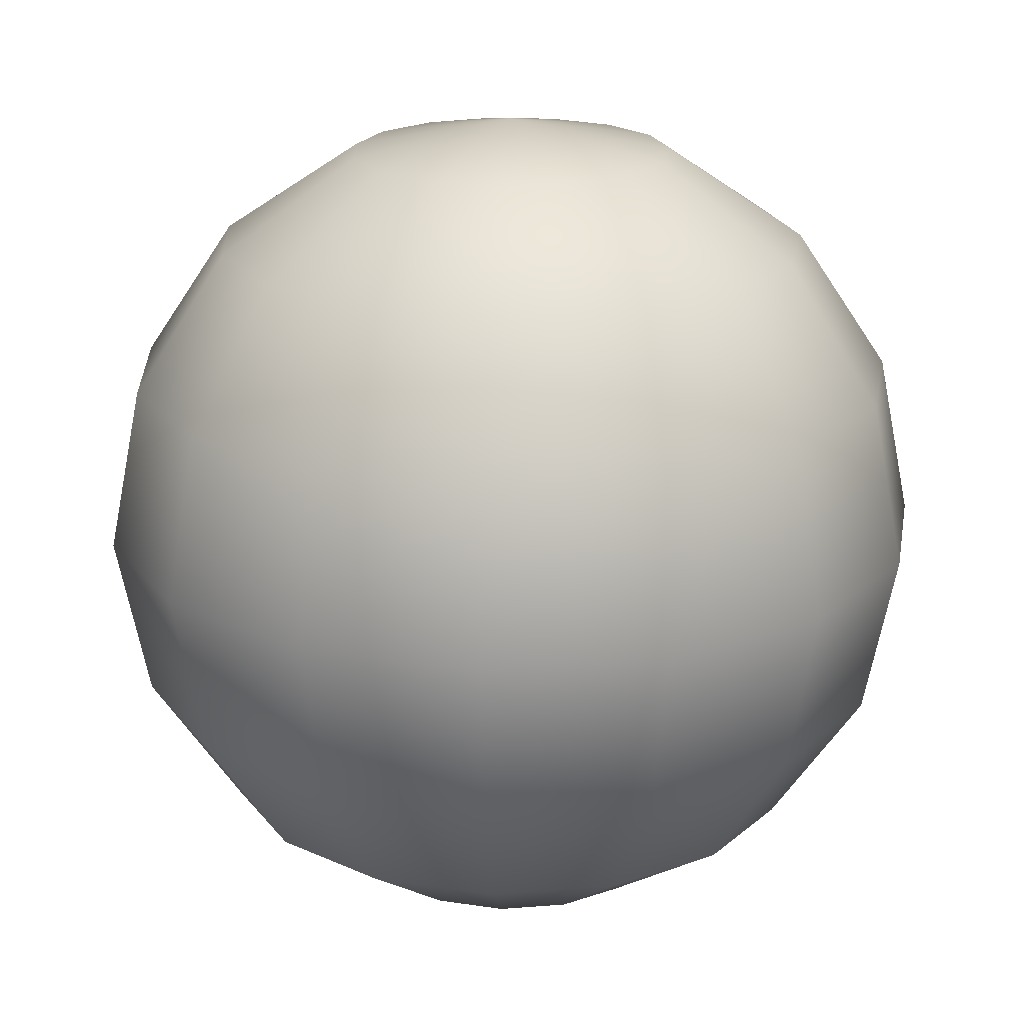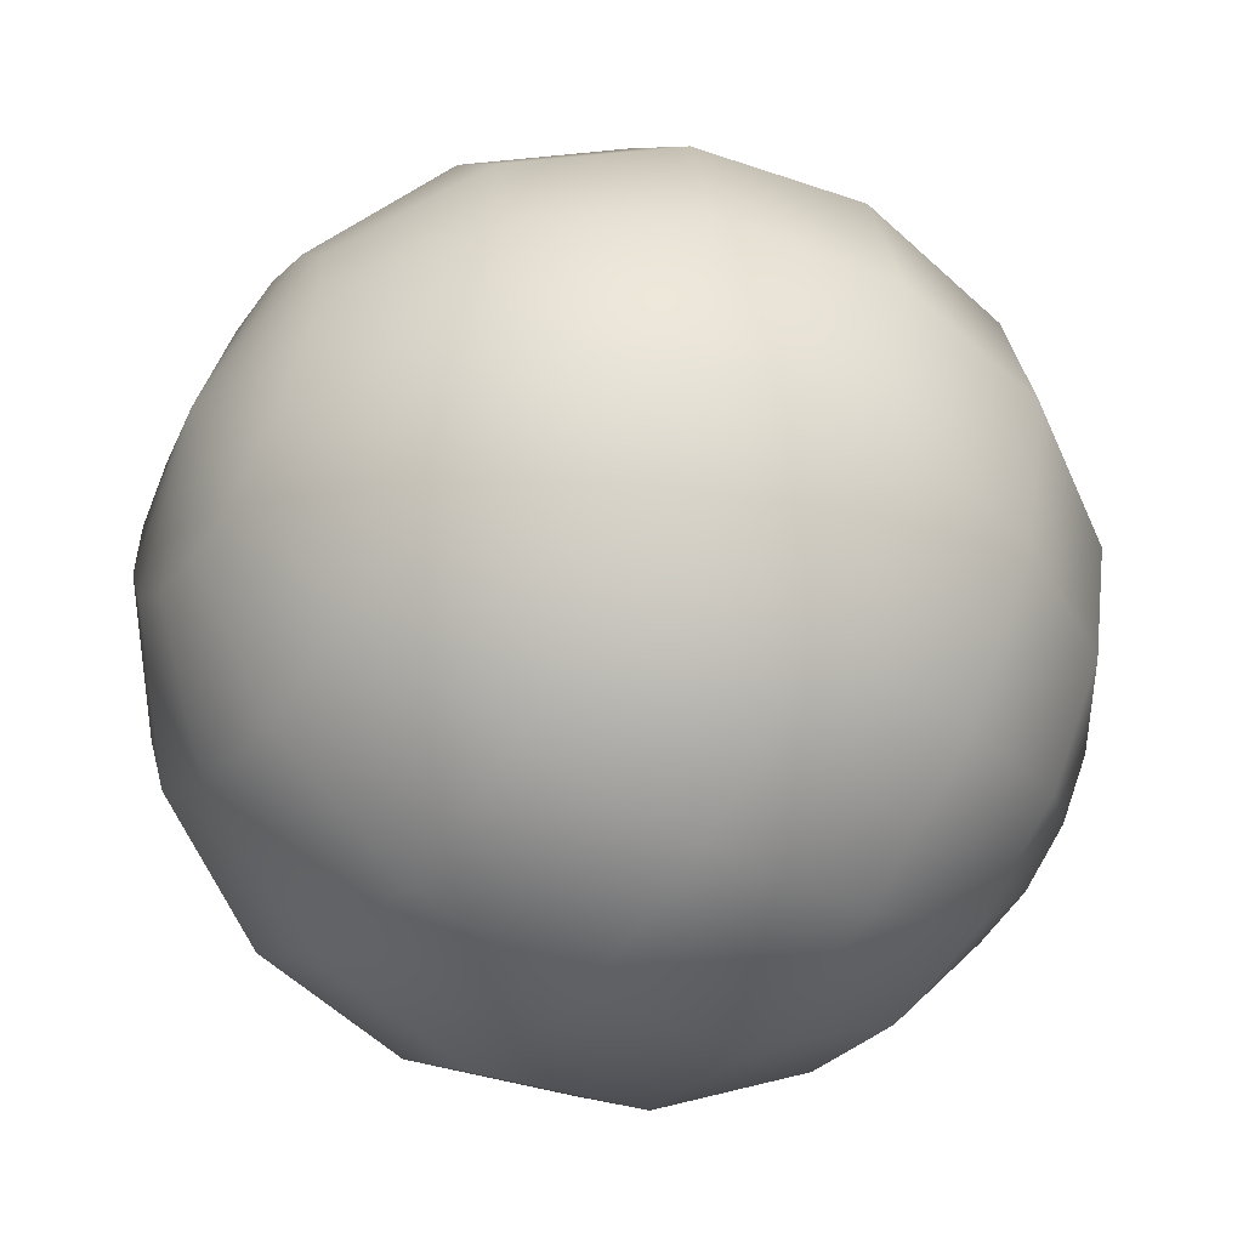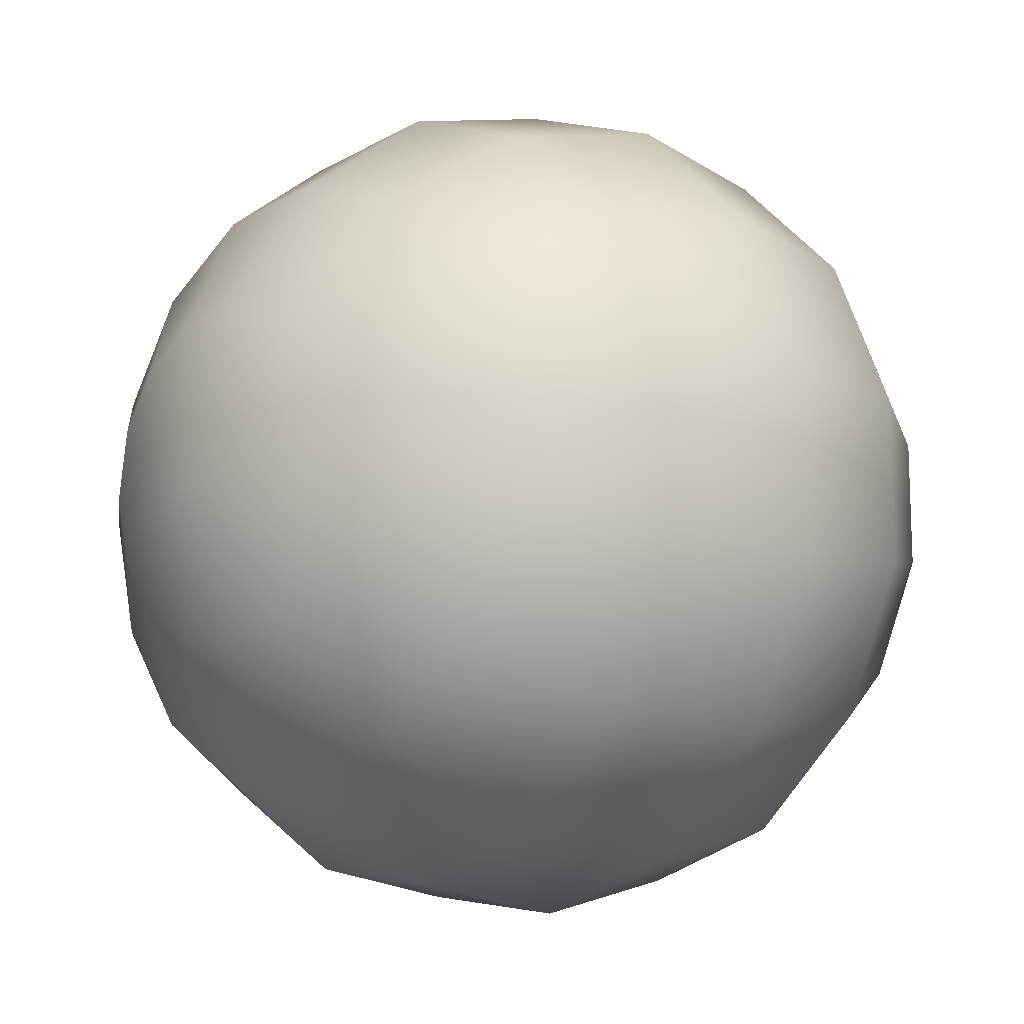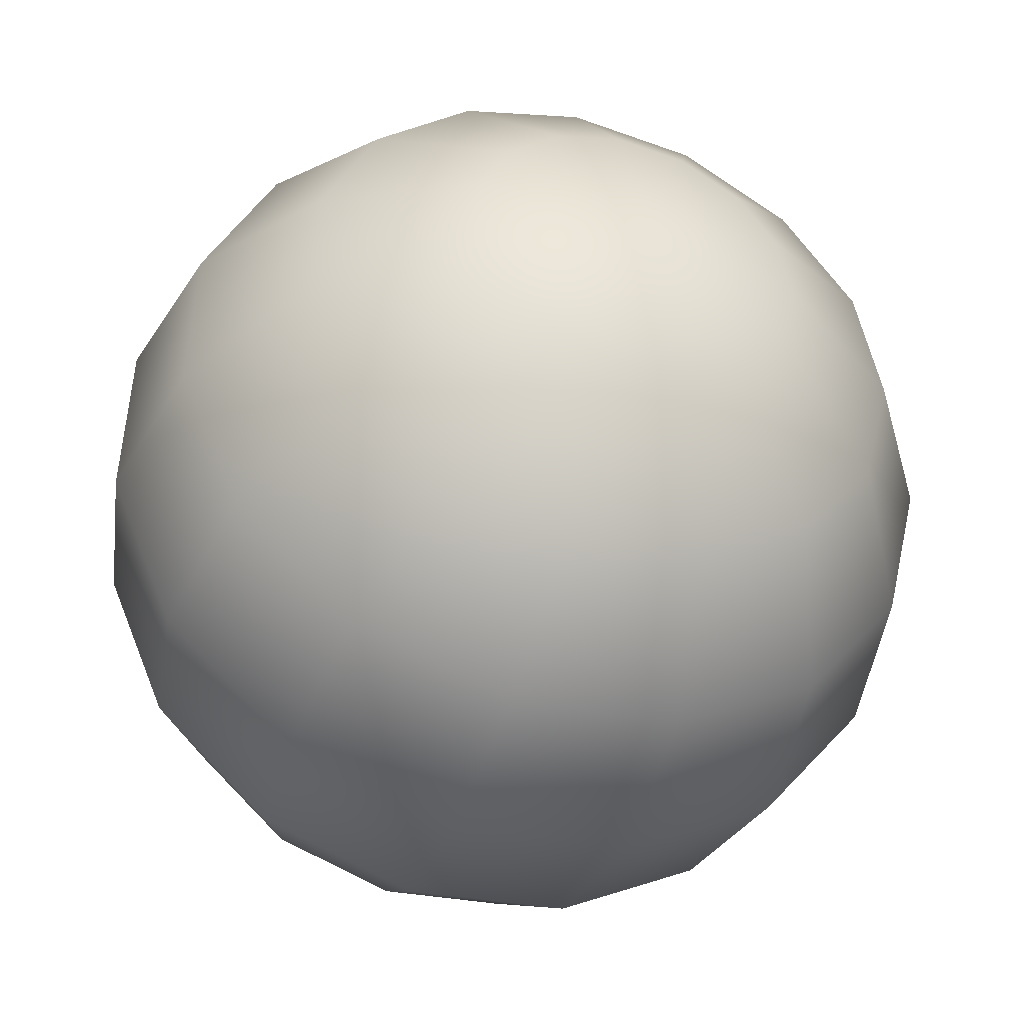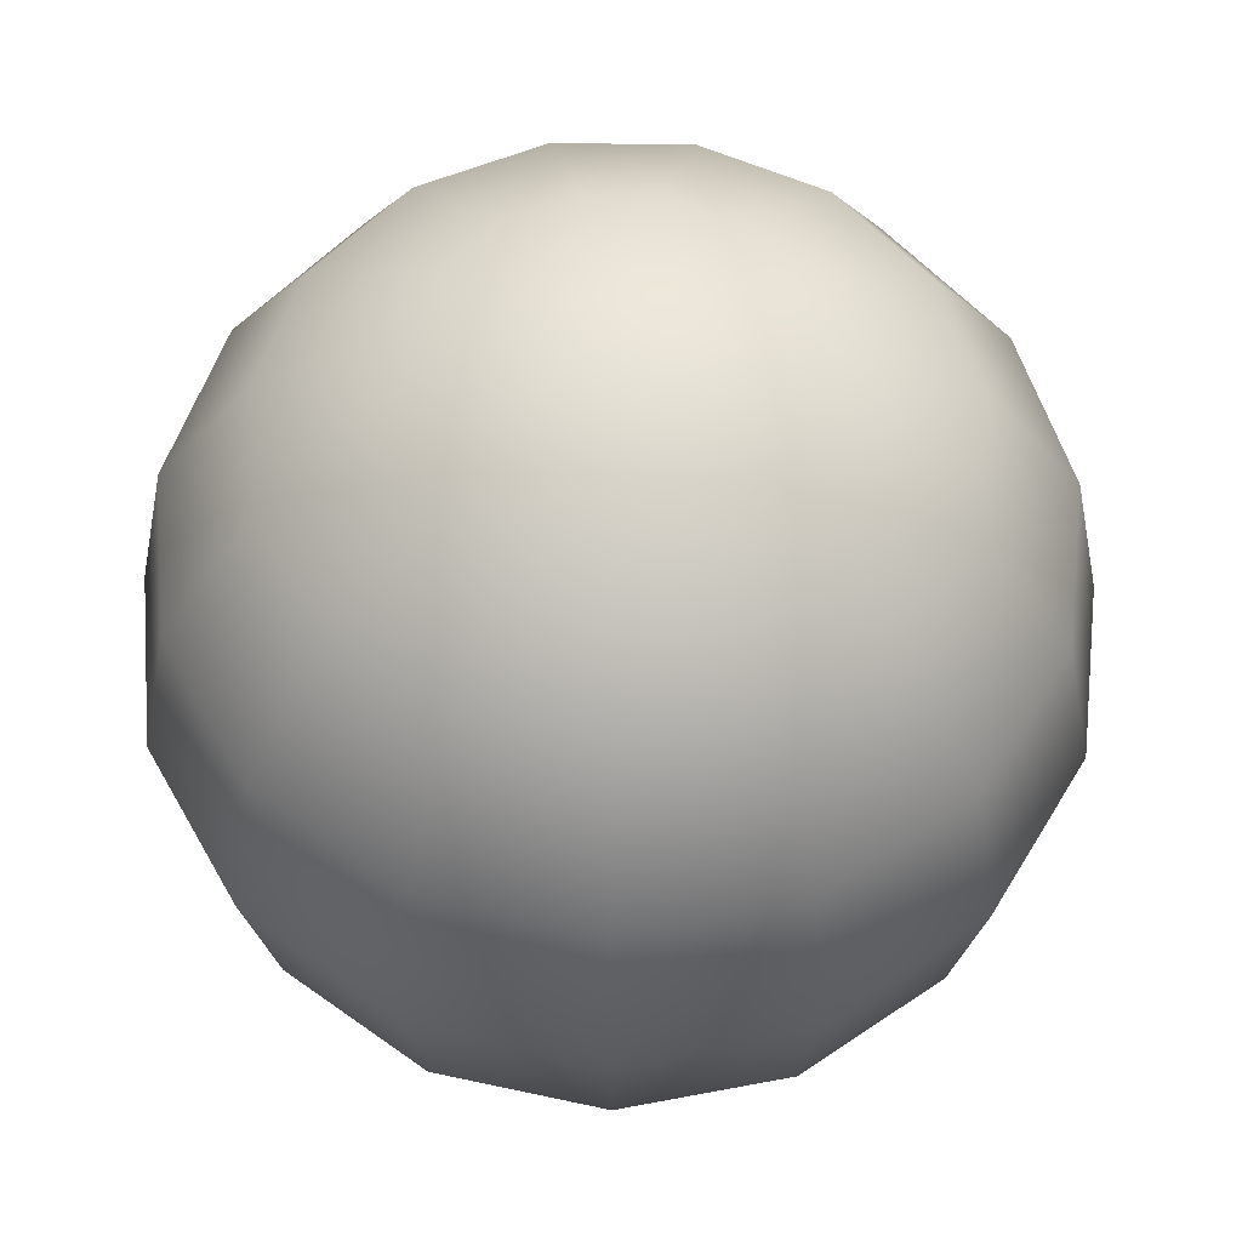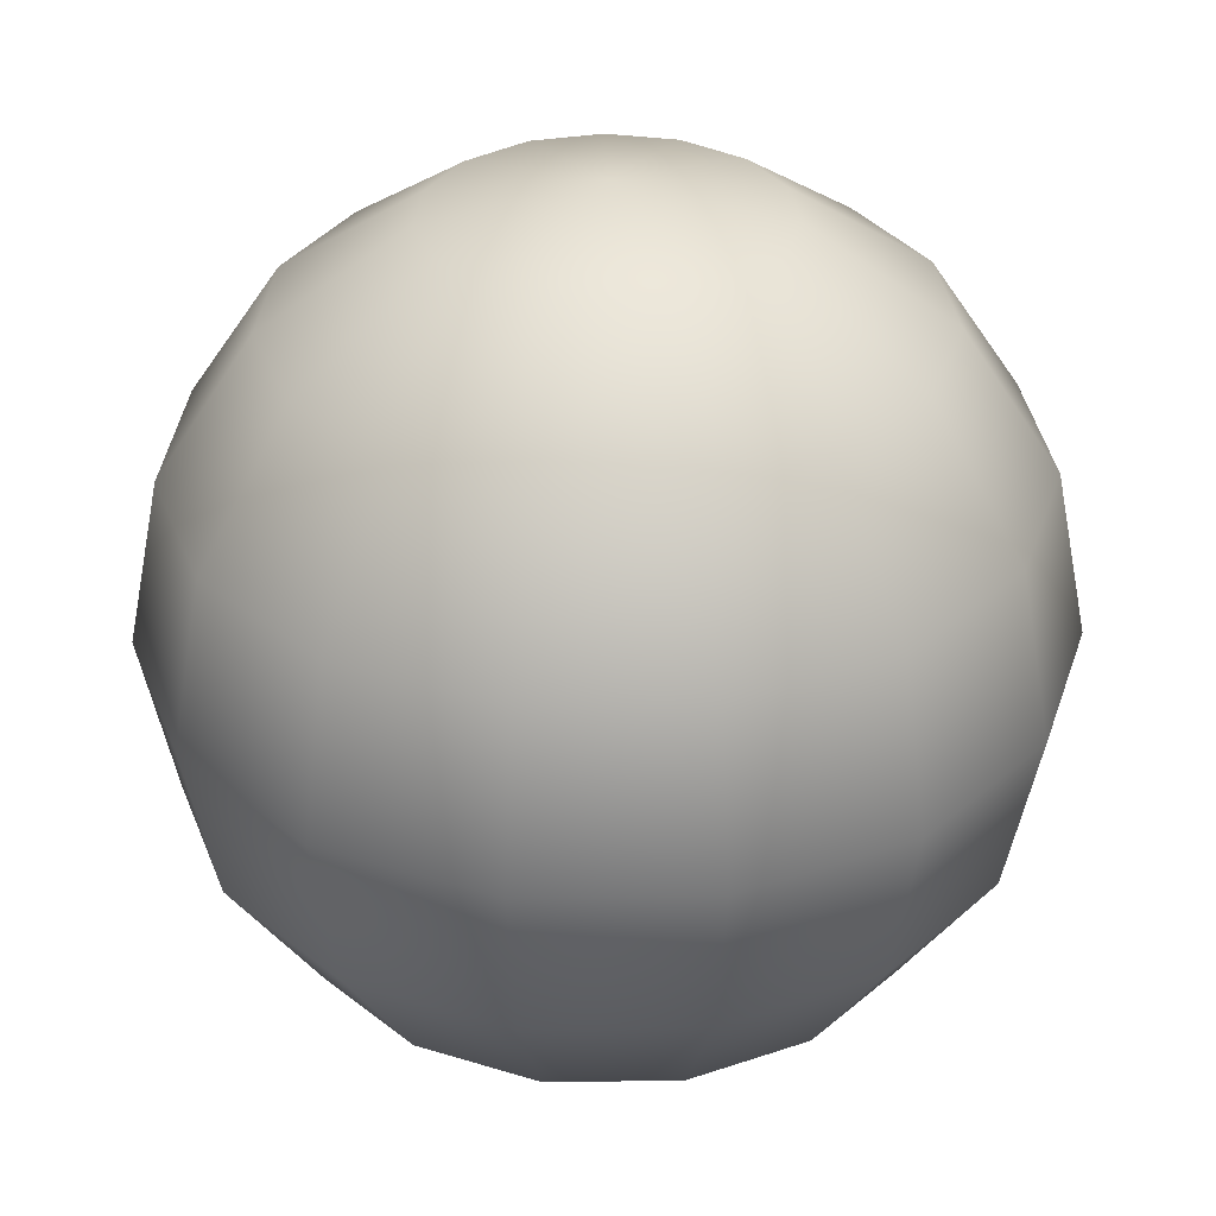
<metadata>
{"format":"obj","ext":"obj","renderer":"f3d","projection":"perspective","resolution":1024,"background":"white","views":[{"elev":20.1,"azim":-87.7,"up":"+Y"},{"elev":-52.2,"azim":-122.8,"up":"+Z"},{"elev":-7.1,"azim":47.8,"up":"+Z"},{"elev":-42.3,"azim":161.7,"up":"+Z"},{"elev":57.4,"azim":149.4,"up":"+Y"},{"elev":33.0,"azim":111.6,"up":"+Y"}]}
</metadata>
<code>
o Stomach_Sphere
v -0.4035 1.419 0.4271
v -0.7455 1.086 0.7892
v -0.9741 0.5876 1.031
v -1.054 -0 1.116
v -0.9741 -0.5876 1.031
v -0.7455 -1.086 0.7892
v -0.4035 -1.419 0.4271
v -0.5423 1.419 0.2261
v -1.002 1.086 0.4178
v -1.309 0.5876 0.5458
v -1.417 -0 0.5908
v -1.309 -0.5876 0.5458
v -1.002 -1.086 0.4178
v -0.5423 -1.419 0.2261
v -0.5874 1.419 -0.01403
v -1.085 1.086 -0.02593
v -1.418 0.5876 -0.03387
v -1.535 -0 -0.03667
v -1.418 -0.5876 -0.03387
v -1.085 -1.086 -0.02593
v -0.5874 -1.419 -0.01403
v -0.5309 1.419 -0.2517
v -0.981 1.086 -0.4651
v -1.282 0.5876 -0.6077
v -1.387 -0 -0.6578
v -1.282 -0.5876 -0.6077
v -0.981 -1.086 -0.4651
v -0.5309 -1.419 -0.2517
v -0.3826 1.419 -0.4459
v -0.707 1.086 -0.8239
v -0.9237 0.5876 -1.077
v -0.9998 -0 -1.165
v -0.9237 -0.5876 -1.077
v -0.707 -1.086 -0.8239
v -0.3826 -1.419 -0.4459
v -0.1682 1.419 -0.563
v -0.3107 1.086 -1.04
v -0.406 0.5876 -1.359
v -0.4395 -0 -1.471
v -0.406 -0.5876 -1.359
v -0.3107 -1.086 -1.04
v -0.1682 -1.419 -0.563
v 0.07535 1.419 -0.5827
v 0.1392 1.086 -1.077
v 0.1819 0.5876 -1.407
v 0.1969 -0 -1.523
v 0.1819 -0.5876 -1.407
v 0.1392 -1.086 -1.077
v 0.07535 -1.419 -0.5827
v -0 1.535 0
v 0.3059 1.419 -0.5017
v 0.5651 1.086 -0.927
v 0.7384 0.5876 -1.211
v 0.7992 -0 -1.311
v 0.7384 -0.5876 -1.211
v 0.5651 -1.086 -0.927
v 0.3059 -1.419 -0.5017
v 0.4835 1.419 -0.3339
v 0.8933 1.086 -0.617
v 1.167 0.5876 -0.8061
v 1.263 -0 -0.8726
v 1.167 -0.5876 -0.8061
v 0.8933 -1.086 -0.617
v 0.4835 -1.419 -0.3339
v 0.5775 1.419 -0.1084
v 1.067 1.086 -0.2003
v 1.394 0.5876 -0.2617
v 1.509 -0 -0.2833
v 1.394 -0.5876 -0.2617
v 1.067 -1.086 -0.2003
v 0.5775 -1.419 -0.1084
v 0.5716 1.419 0.1359
v 1.056 1.086 0.251
v 1.38 0.5876 0.328
v 1.494 -0 0.355
v 1.38 -0.5876 0.328
v 1.056 -1.086 0.251
v 0.5716 -1.419 0.1359
v 0.467 1.419 0.3566
v 0.8628 1.086 0.6589
v 1.127 0.5876 0.8609
v 1.22 -0 0.9319
v 1.127 -0.5876 0.8609
v 0.8628 -1.086 0.6589
v 0.467 -1.419 0.3566
v 0.2815 1.419 0.5157
v 0.5202 1.086 0.9529
v 0.6797 0.5876 1.245
v 0.7357 -0 1.348
v 0.6797 -0.5876 1.245
v 0.5202 -1.086 0.9529
v 0.2815 -1.419 0.5157
v 0.04745 1.419 0.5856
v 0.08767 1.086 1.082
v 0.1145 0.5876 1.414
v 0.124 -0 1.53
v 0.1145 -0.5876 1.414
v 0.08767 -1.086 1.082
v 0.04745 -1.419 0.5856
v -0.1949 1.419 0.5543
v -0.3601 1.086 1.024
v -0.4704 0.5876 1.338
v -0.5092 -0 1.448
v -0.4704 -0.5876 1.338
v -0.3601 -1.086 1.024
v -0.1949 -1.419 0.5543
v -0 -1.535 0
f 6 13 14
f 5 12 13
f 5 4 11
f 3 10 11
f 2 9 10
f 2 1 8
f 14 13 20
f 12 19 20
f 11 18 19
f 11 10 17
f 9 16 17
f 9 8 15
f 20 27 28
f 20 19 26
f 19 18 25
f 17 24 25
f 16 23 24
f 15 22 23
f 27 34 35
f 26 33 34
f 26 25 32
f 24 31 32
f 24 23 30
f 22 29 30
f 35 34 41
f 34 33 40
f 33 32 39
f 31 38 39
f 31 30 37
f 30 29 36
f 41 48 49
f 40 47 48
f 40 39 46
f 38 45 46
f 37 44 45
f 37 36 43
f 48 56 57
f 47 55 56
f 46 54 55
f 45 53 54
f 44 52 53
f 43 51 52
f 56 63 64
f 55 62 63
f 54 61 62
f 53 60 61
f 52 59 60
f 52 51 58
f 63 70 71
f 63 62 69
f 62 61 68
f 60 67 68
f 59 66 67
f 58 65 66
f 71 70 77
f 69 76 77
f 68 75 76
f 67 74 75
f 66 73 74
f 65 72 73
f 77 84 85
f 76 83 84
f 76 75 82
f 74 81 82
f 73 80 81
f 73 72 79
f 84 91 92
f 83 90 91
f 83 82 89
f 81 88 89
f 80 87 88
f 79 86 87
f 91 98 99
f 90 97 98
f 90 89 96
f 88 95 96
f 87 94 95
f 86 93 94
f 99 98 105
f 97 104 105
f 96 103 104
f 95 102 103
f 94 101 102
f 93 100 101
f 107 7 14
f 1 50 8
f 107 14 21
f 8 50 15
f 107 21 28
f 15 50 22
f 107 28 35
f 22 50 29
f 107 35 42
f 29 50 36
f 107 42 49
f 36 50 43
f 107 49 57
f 43 50 51
f 107 57 64
f 51 50 58
f 107 64 71
f 58 50 65
f 107 71 78
f 65 50 72
f 107 78 85
f 72 50 79
f 107 85 92
f 79 50 86
f 107 92 99
f 86 50 93
f 107 99 106
f 93 50 100
f 107 106 7
f 106 105 6
f 105 104 5
f 104 103 4
f 102 3 4
f 101 2 3
f 100 1 2
f 100 50 1
f 7 6 14
f 6 5 13
f 12 5 11
f 4 3 11
f 3 2 10
f 9 2 8
f 21 14 20
f 13 12 20
f 12 11 19
f 18 11 17
f 10 9 17
f 16 9 15
f 21 20 28
f 27 20 26
f 26 19 25
f 18 17 25
f 17 16 24
f 16 15 23
f 28 27 35
f 27 26 34
f 33 26 32
f 25 24 32
f 31 24 30
f 23 22 30
f 42 35 41
f 41 34 40
f 40 33 39
f 32 31 39
f 38 31 37
f 37 30 36
f 42 41 49
f 41 40 48
f 47 40 46
f 39 38 46
f 38 37 45
f 44 37 43
f 49 48 57
f 48 47 56
f 47 46 55
f 46 45 54
f 45 44 53
f 44 43 52
f 57 56 64
f 56 55 63
f 55 54 62
f 54 53 61
f 53 52 60
f 59 52 58
f 64 63 71
f 70 63 69
f 69 62 68
f 61 60 68
f 60 59 67
f 59 58 66
f 78 71 77
f 70 69 77
f 69 68 76
f 68 67 75
f 67 66 74
f 66 65 73
f 78 77 85
f 77 76 84
f 83 76 82
f 75 74 82
f 74 73 81
f 80 73 79
f 85 84 92
f 84 83 91
f 90 83 89
f 82 81 89
f 81 80 88
f 80 79 87
f 92 91 99
f 91 90 98
f 97 90 96
f 89 88 96
f 88 87 95
f 87 86 94
f 106 99 105
f 98 97 105
f 97 96 104
f 96 95 103
f 95 94 102
f 94 93 101
f 7 106 6
f 6 105 5
f 5 104 4
f 103 102 4
f 102 101 3
f 101 100 2

</code>
